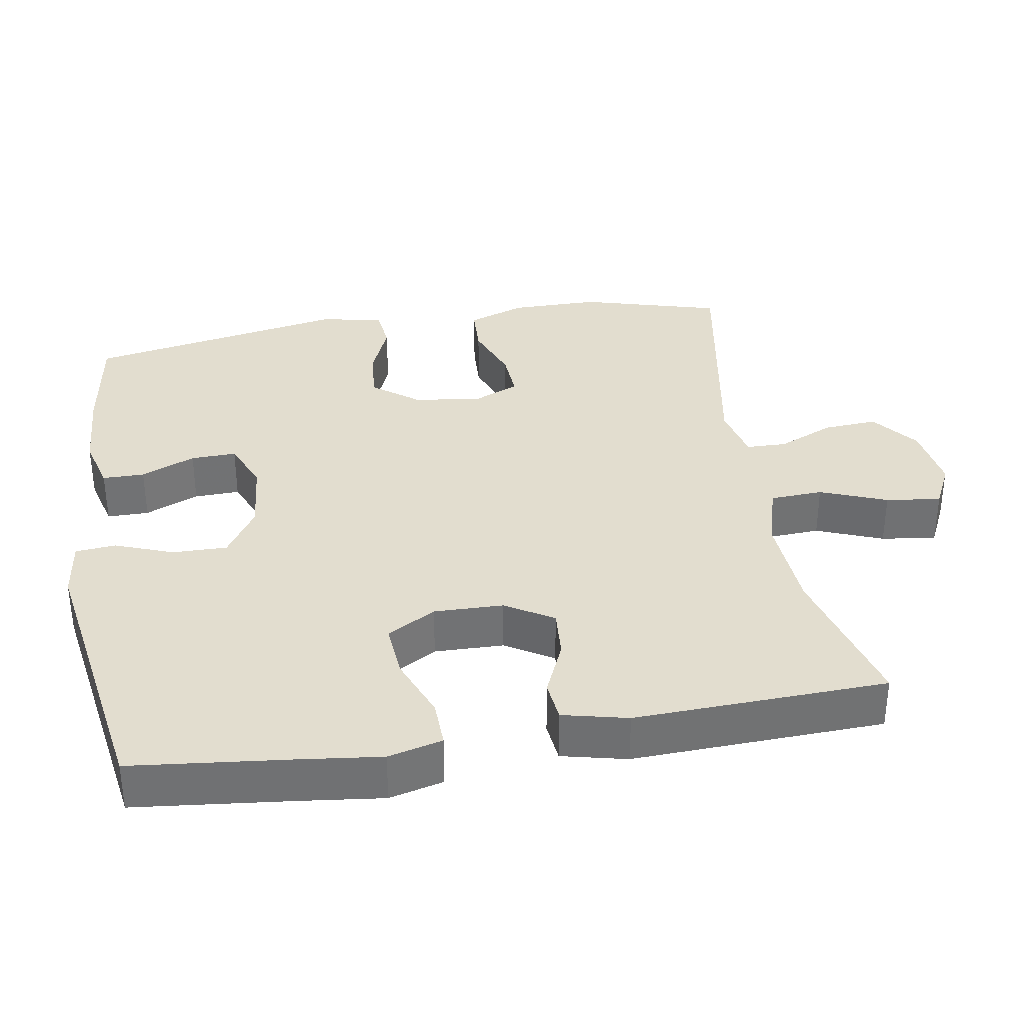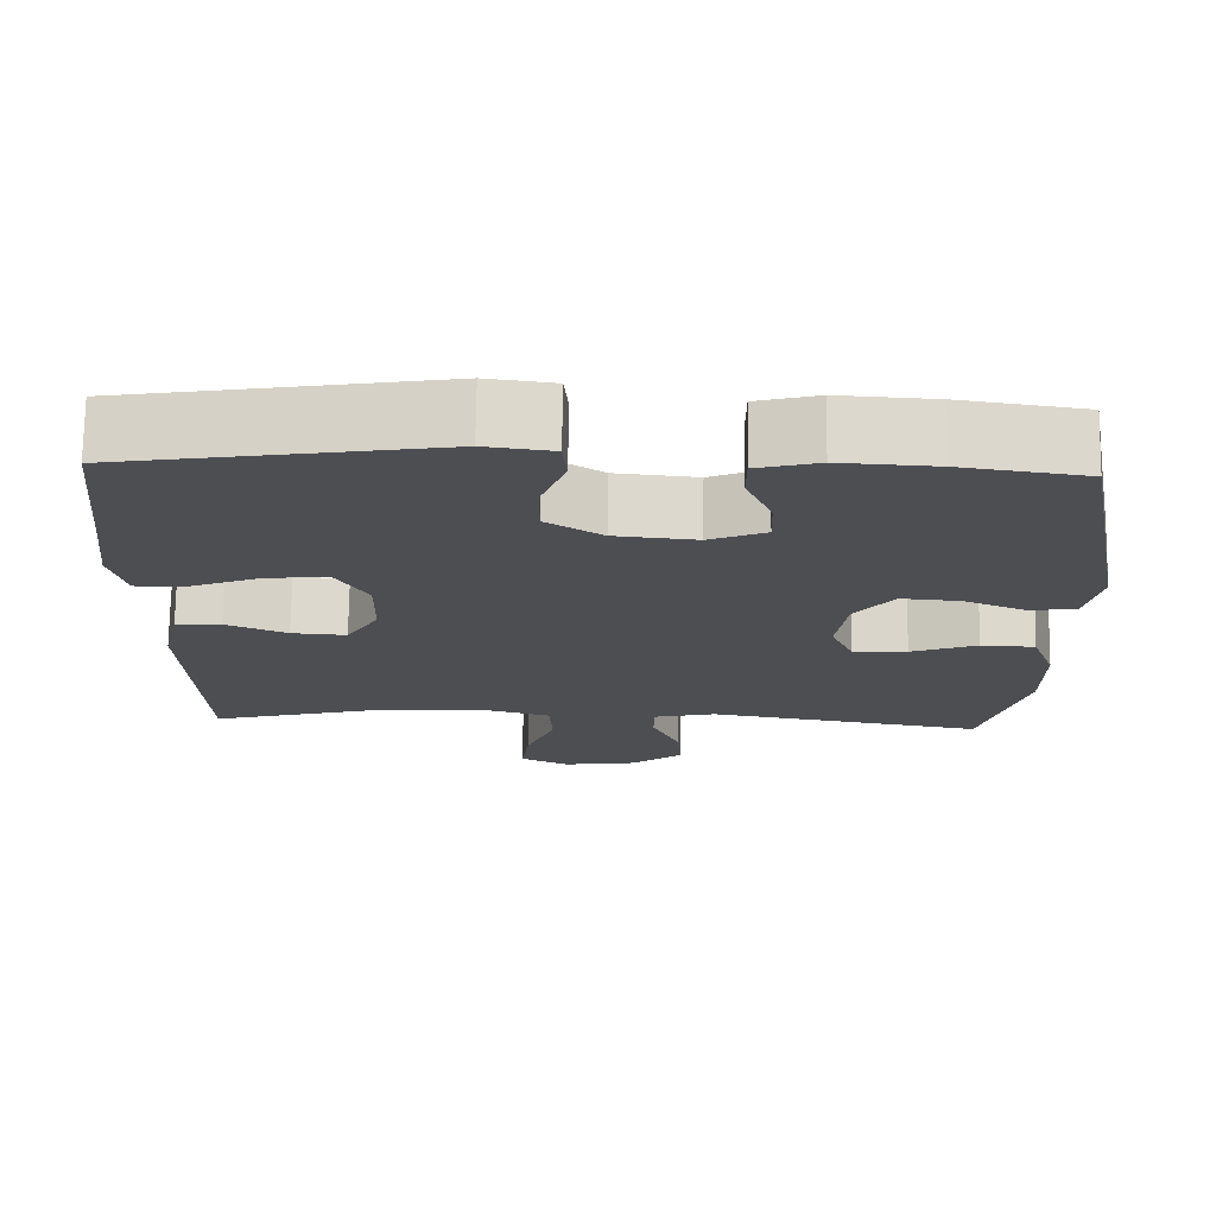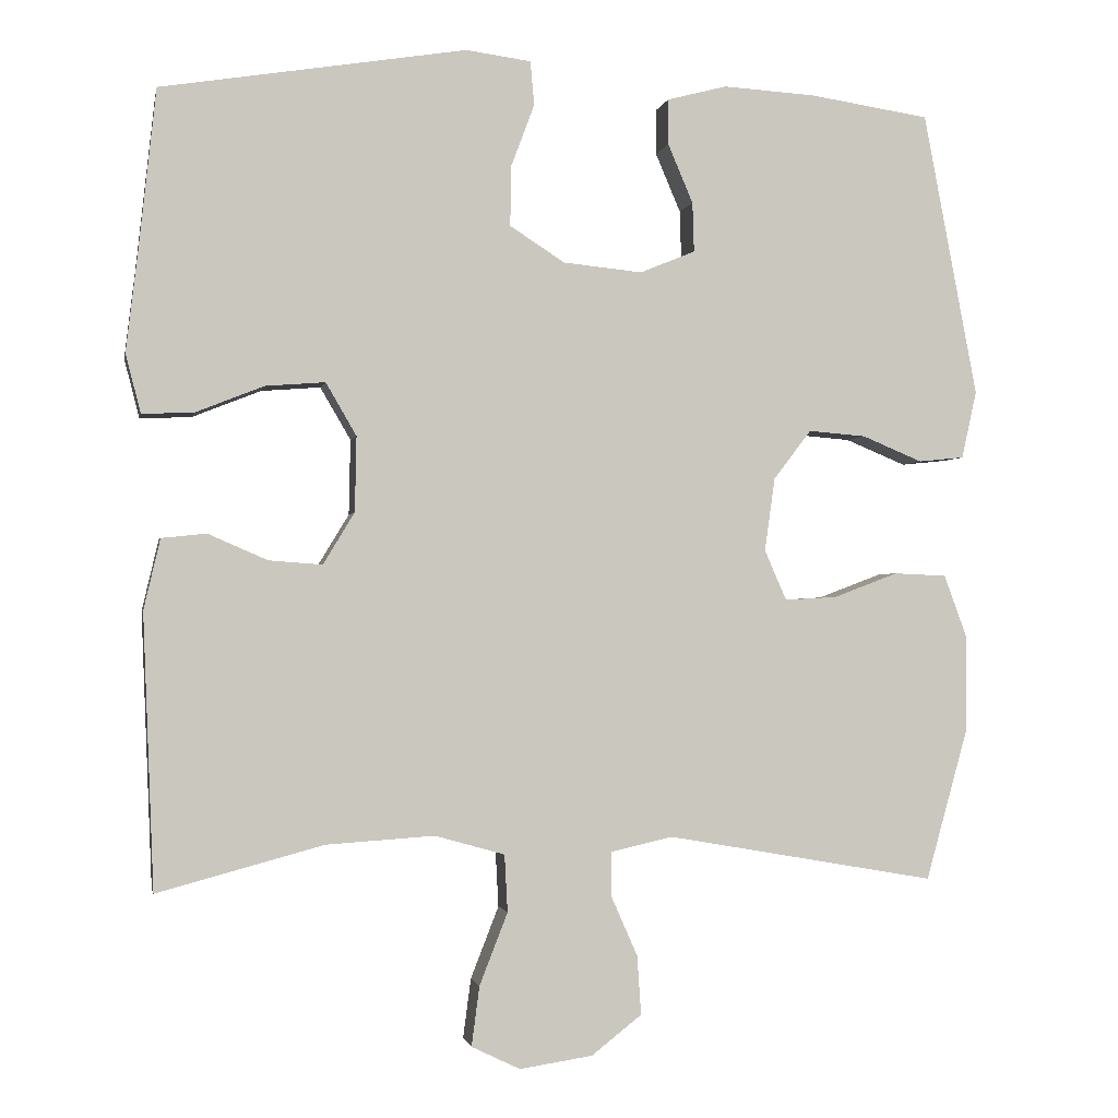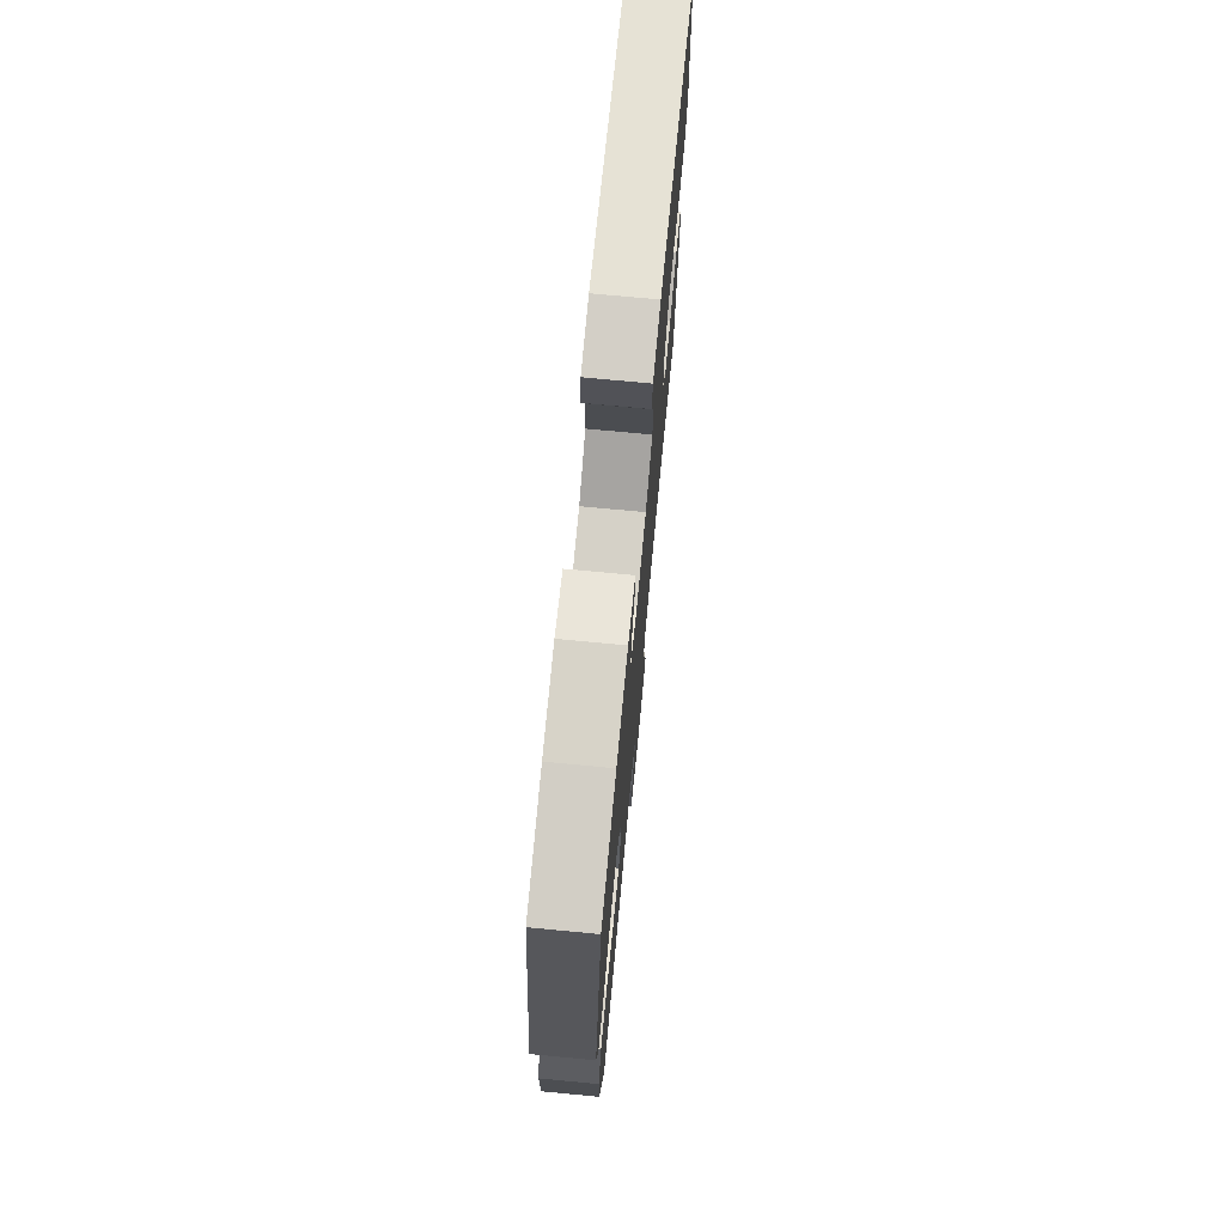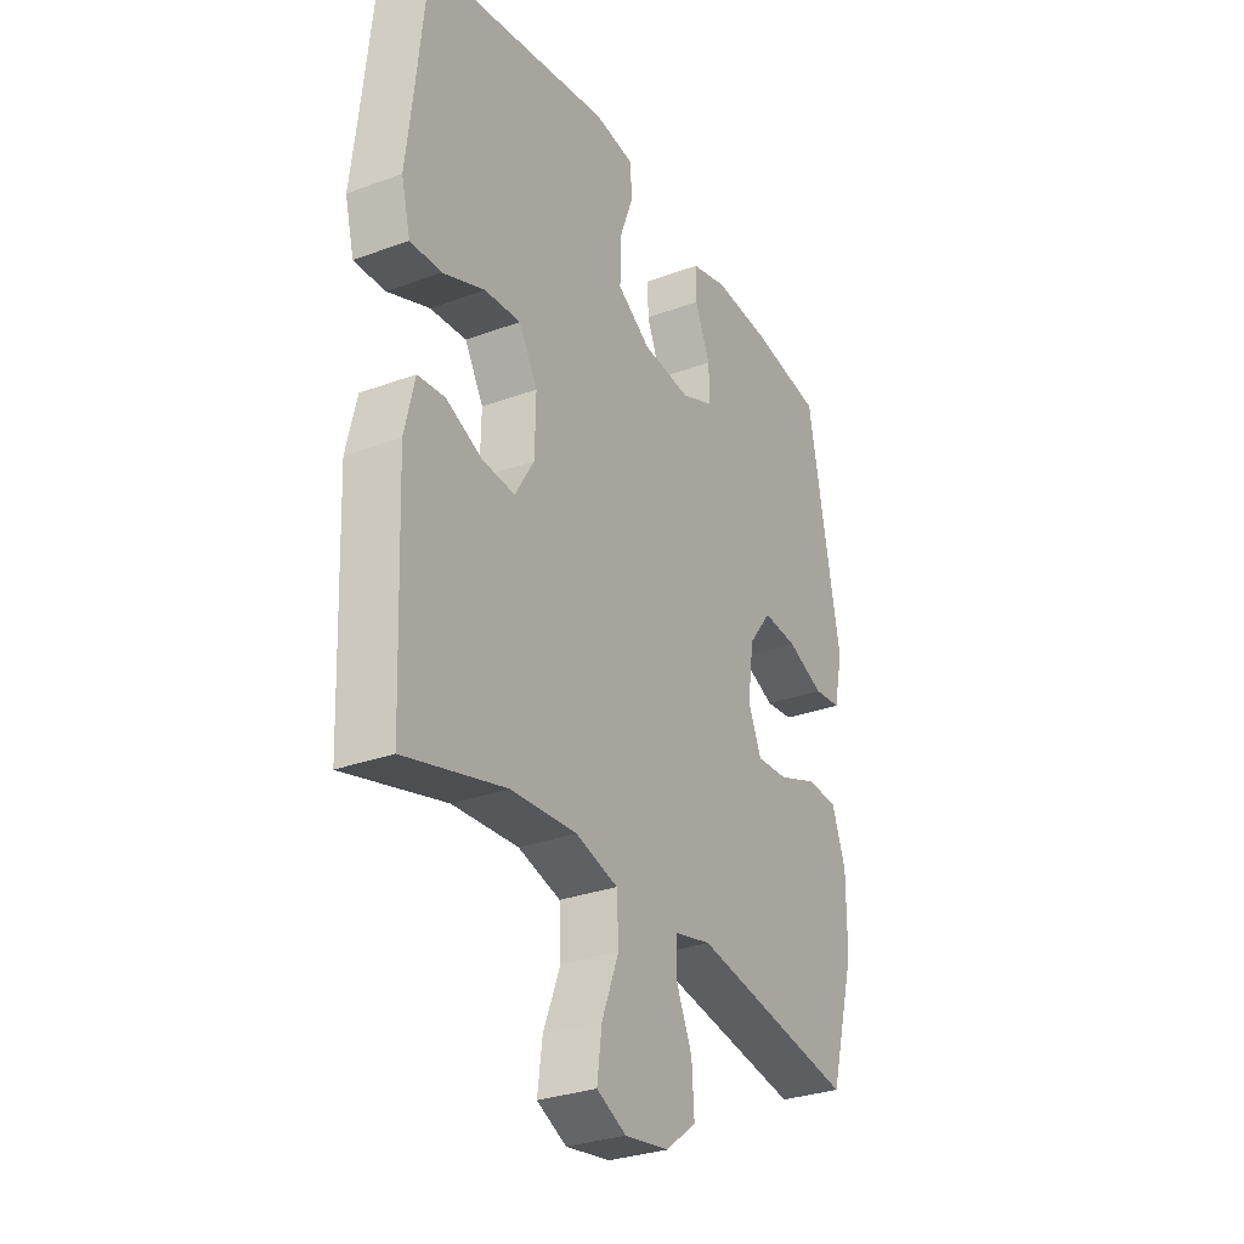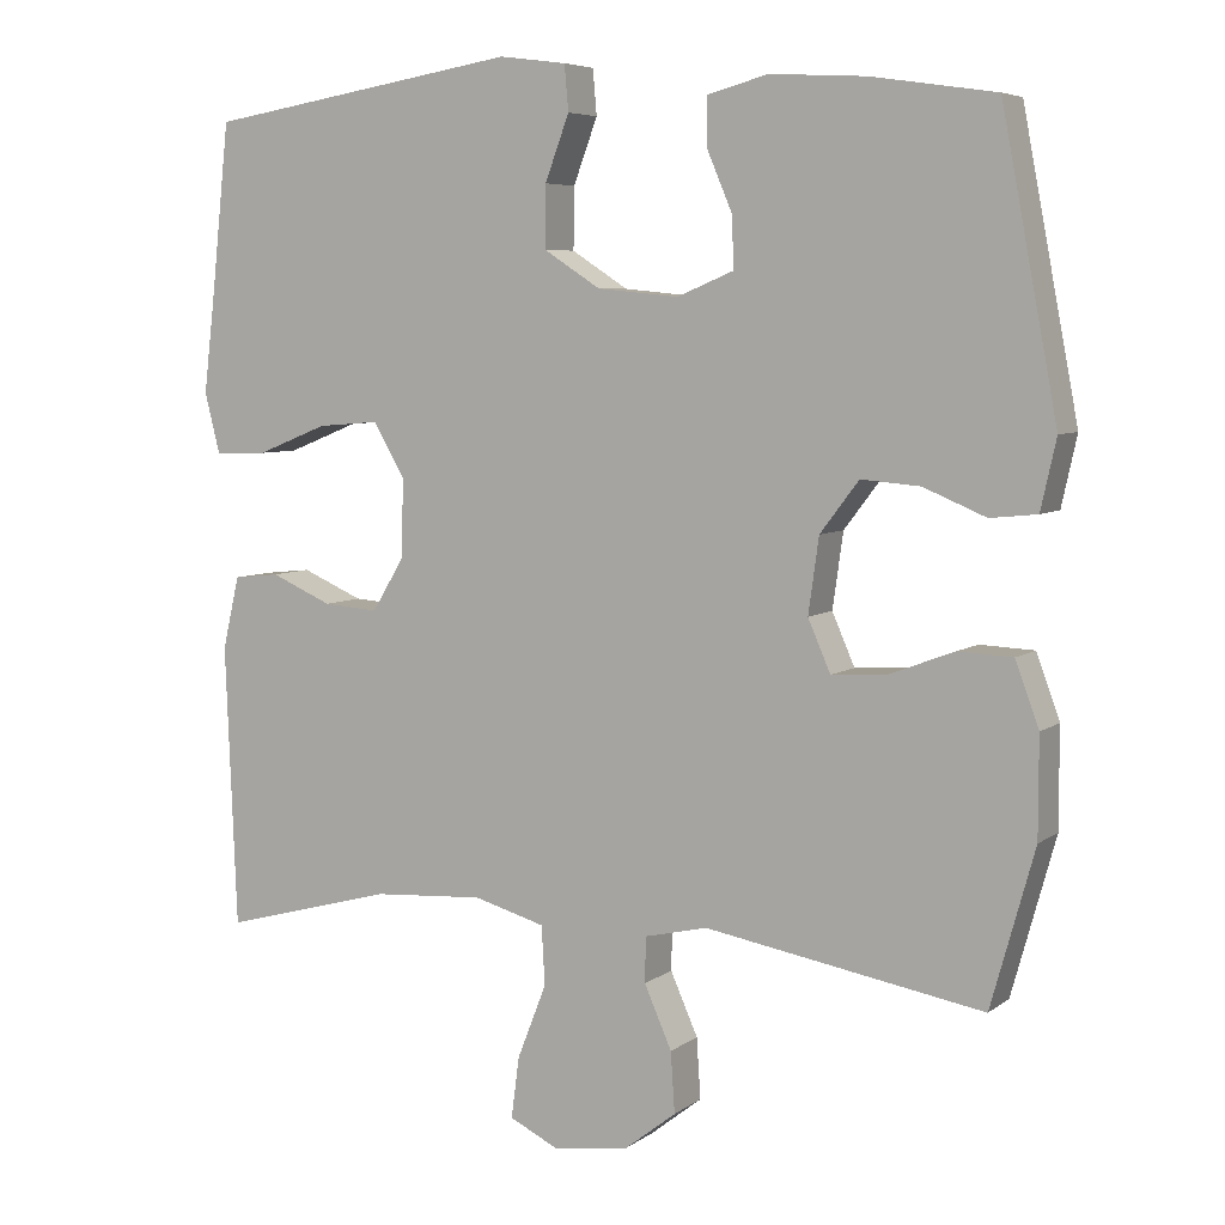
<metadata>
{"format":"obj","ext":"obj","renderer":"f3d","projection":"perspective","resolution":1024,"background":"white","views":[{"elev":35.0,"azim":80.6,"up":"+Y"},{"elev":73.2,"azim":-179.2,"up":"+Z"},{"elev":-1.5,"azim":169.1,"up":"+Z"},{"elev":73.4,"azim":-84.6,"up":"+Z"},{"elev":-30.1,"azim":118.2,"up":"+Z"},{"elev":6.1,"azim":-152.6,"up":"+Z"}]}
</metadata>
<code>
v 0.5 0.07 0.5
v 0.523 0.07 0.286
v 0.537 0.07 0.168
v 0.518 0.07 0.093
v 0.453 0.07 0.095
v 0.365 0.07 0.13
v 0.289 0.07 0.136
v 0.25 0.07 0.069
v 0.252 0.07 -0.027
v 0.292 0.07 -0.093
v 0.36 0.07 -0.088
v 0.436 0.07 -0.055
v 0.493 0.07 -0.061
v 0.514 0.07 -0.151
v 0.5 0.07 -0.5
v 0.288 0.07 -0.443
v 0.15 0.07 -0.434
v 0.061 0.07 -0.459
v 0.057 0.07 -0.532
v 0.093 0.07 -0.624
v 0.103 0.07 -0.7
v 0.041 0.07 -0.73
v -0.052 0.07 -0.716
v -0.116 0.07 -0.666
v -0.111 0.07 -0.591
v -0.077 0.07 -0.514
v -0.078 0.07 -0.458
v -0.156 0.07 -0.44
v -0.5 0.07 -0.5
v -0.554 0.07 -0.306
v -0.554 0.07 -0.183
v -0.525 0.07 -0.104
v -0.458 0.07 -0.101
v -0.376 0.07 -0.132
v -0.309 0.07 -0.136
v -0.281 0.07 -0.072
v -0.294 0.07 0.021
v -0.342 0.07 0.084
v -0.415 0.07 0.078
v -0.492 0.07 0.046
v -0.55 0.07 0.052
v -0.569 0.07 0.138
v -0.5 0.07 0.5
v -0.347 0.07 0.523
v -0.229 0.07 0.53
v -0.153 0.07 0.51
v -0.153 0.07 0.452
v -0.185 0.07 0.377
v -0.187 0.07 0.314
v -0.117 0.07 0.285
v -0.016 0.07 0.295
v 0.054 0.07 0.34
v 0.053 0.07 0.416
v 0.023 0.07 0.496
v 0.028 0.07 0.552
v 0.111 0.07 0.563
v 0.5 0 0.5
v 0.523 0 0.286
v 0.537 0 0.168
v 0.518 0 0.093
v 0.453 0 0.095
v 0.365 0 0.13
v 0.289 0 0.136
v 0.25 0 0.069
v 0.252 0 -0.027
v 0.292 0 -0.093
v 0.36 0 -0.088
v 0.436 0 -0.055
v 0.493 0 -0.061
v 0.514 0 -0.151
v 0.5 0 -0.5
v 0.288 0 -0.443
v 0.15 0 -0.434
v 0.061 0 -0.459
v 0.057 0 -0.532
v 0.093 0 -0.624
v 0.103 0 -0.7
v 0.041 0 -0.73
v -0.052 0 -0.716
v -0.116 0 -0.666
v -0.111 0 -0.591
v -0.077 0 -0.514
v -0.078 0 -0.458
v -0.156 0 -0.44
v -0.5 0 -0.5
v -0.554 0 -0.306
v -0.554 0 -0.183
v -0.525 0 -0.104
v -0.458 0 -0.101
v -0.376 0 -0.132
v -0.309 0 -0.136
v -0.281 0 -0.072
v -0.294 0 0.021
v -0.342 0 0.084
v -0.415 0 0.078
v -0.492 0 0.046
v -0.55 0 0.052
v -0.569 0 0.138
v -0.5 0 0.5
v -0.347 0 0.523
v -0.229 0 0.53
v -0.153 0 0.51
v -0.153 0 0.452
v -0.185 0 0.377
v -0.187 0 0.314
v -0.117 0 0.285
v -0.016 0 0.295
v 0.054 0 0.34
v 0.053 0 0.416
v 0.023 0 0.496
v 0.028 0 0.552
v 0.111 0 0.563
f 53 54 55 56
f 52 53 56 1
f 51 52 1 2
f 50 51 2 3
f 45 46 47 48
f 45 48 49
f 44 45 49
f 43 44 49
f 42 43 49
f 39 40 41 42
f 38 39 42 49
f 37 38 49 50
f 31 32 33 34
f 31 34 35
f 28 29 30 31
f 27 28 31 35
f 23 24 25 26
f 23 26 27
f 22 23 27
f 19 20 21 22
f 18 19 22 27
f 17 18 27 35
f 13 14 15 16
f 11 12 13 16
f 10 11 16 17
f 9 10 17 35
f 3 4 5 6
f 3 6 7
f 50 3 7
f 36 37 50 7
f 8 9 35 36
f 7 8 36
f 112 111 110 109
f 57 112 109 108
f 58 57 108 107
f 59 58 107 106
f 104 103 102 101
f 105 104 101
f 105 101 100
f 105 100 99
f 105 99 98
f 98 97 96 95
f 105 98 95 94
f 106 105 94 93
f 90 89 88 87
f 91 90 87
f 87 86 85 84
f 91 87 84 83
f 82 81 80 79
f 83 82 79
f 83 79 78
f 78 77 76 75
f 83 78 75 74
f 91 83 74 73
f 72 71 70 69
f 72 69 68 67
f 73 72 67 66
f 91 73 66 65
f 62 61 60 59
f 63 62 59
f 63 59 106
f 63 106 93 92
f 92 91 65 64
f 92 64 63
f 1 57 58 2
f 2 58 59 3
f 3 59 60 4
f 4 60 61 5
f 5 61 62 6
f 6 62 63 7
f 7 63 64 8
f 8 64 65 9
f 9 65 66 10
f 10 66 67 11
f 11 67 68 12
f 12 68 69 13
f 13 69 70 14
f 14 70 71 15
f 15 71 72 16
f 16 72 73 17
f 17 73 74 18
f 18 74 75 19
f 19 75 76 20
f 20 76 77 21
f 21 77 78 22
f 22 78 79 23
f 23 79 80 24
f 24 80 81 25
f 25 81 82 26
f 26 82 83 27
f 27 83 84 28
f 28 84 85 29
f 29 85 86 30
f 30 86 87 31
f 31 87 88 32
f 32 88 89 33
f 33 89 90 34
f 34 90 91 35
f 35 91 92 36
f 36 92 93 37
f 37 93 94 38
f 38 94 95 39
f 39 95 96 40
f 40 96 97 41
f 41 97 98 42
f 42 98 99 43
f 43 99 100 44
f 44 100 101 45
f 45 101 102 46
f 46 102 103 47
f 47 103 104 48
f 48 104 105 49
f 49 105 106 50
f 50 106 107 51
f 51 107 108 52
f 52 108 109 53
f 53 109 110 54
f 54 110 111 55
f 55 111 112 56
f 56 112 57 1

</code>
